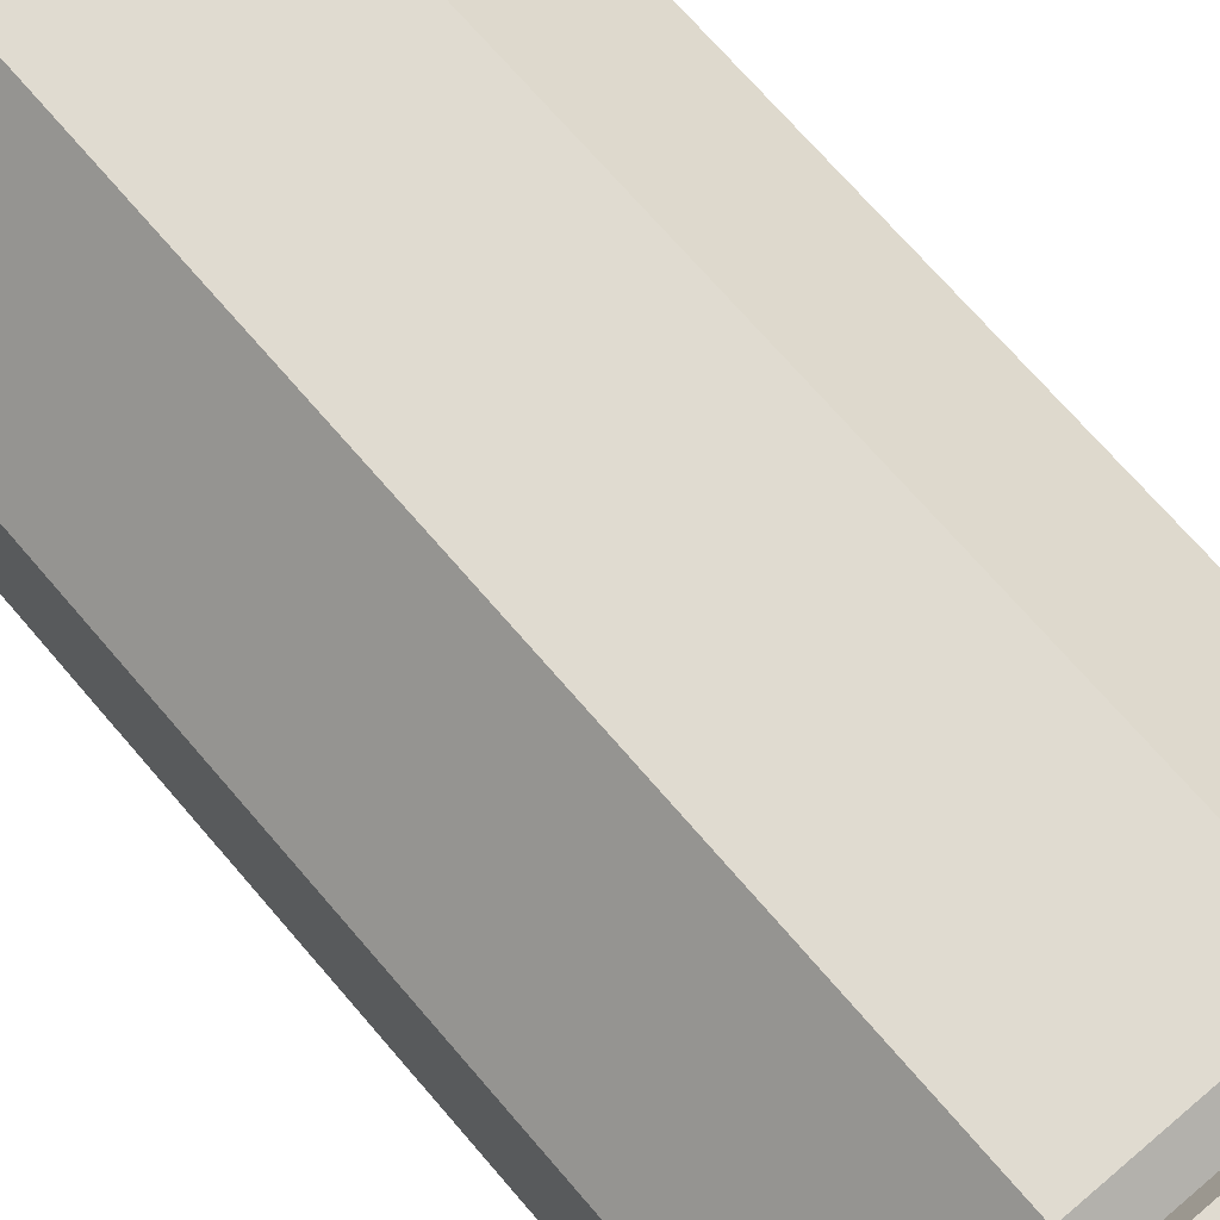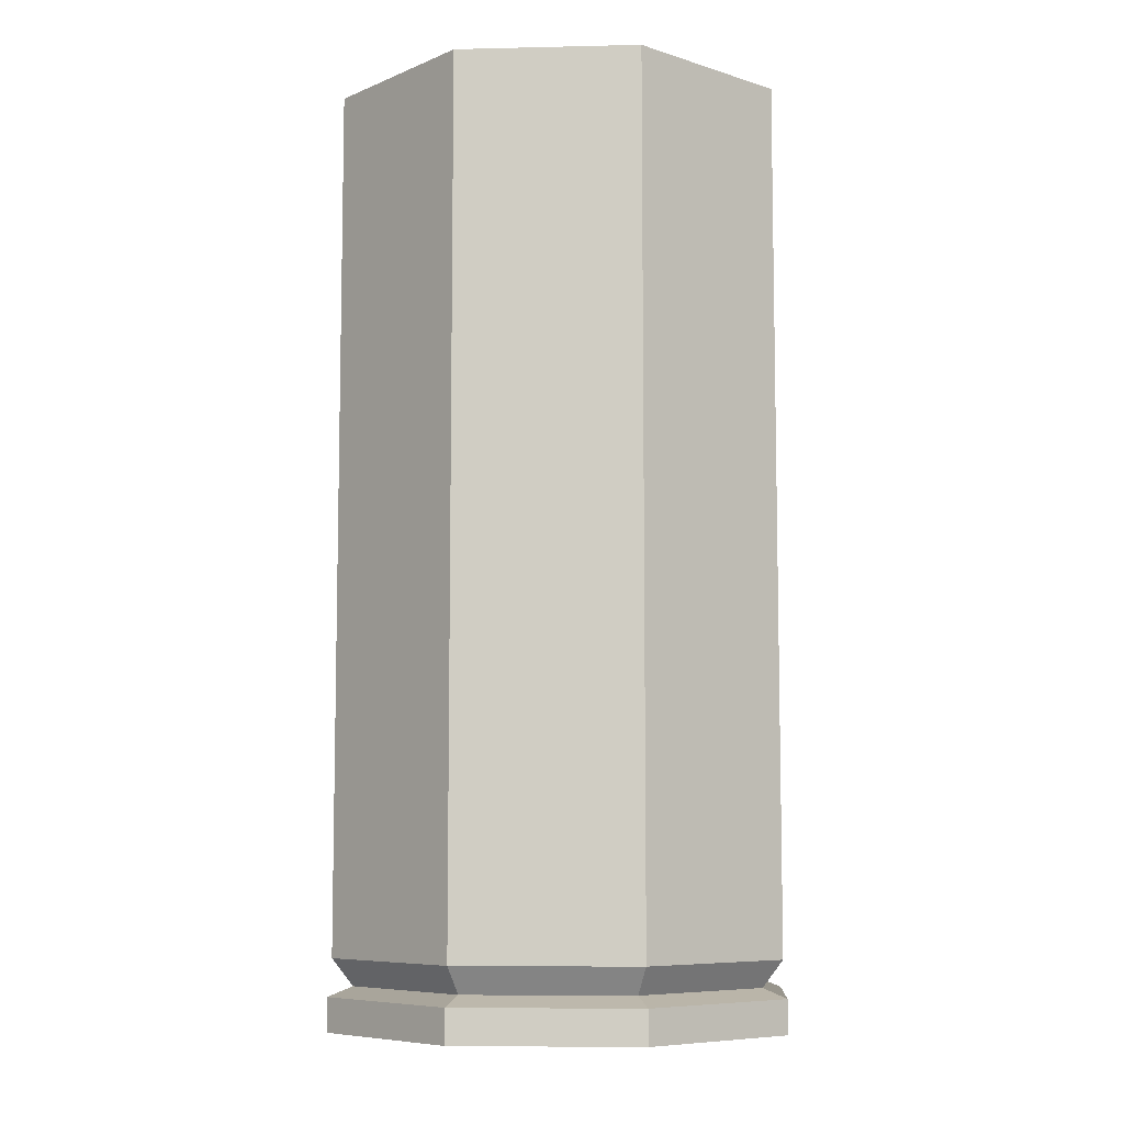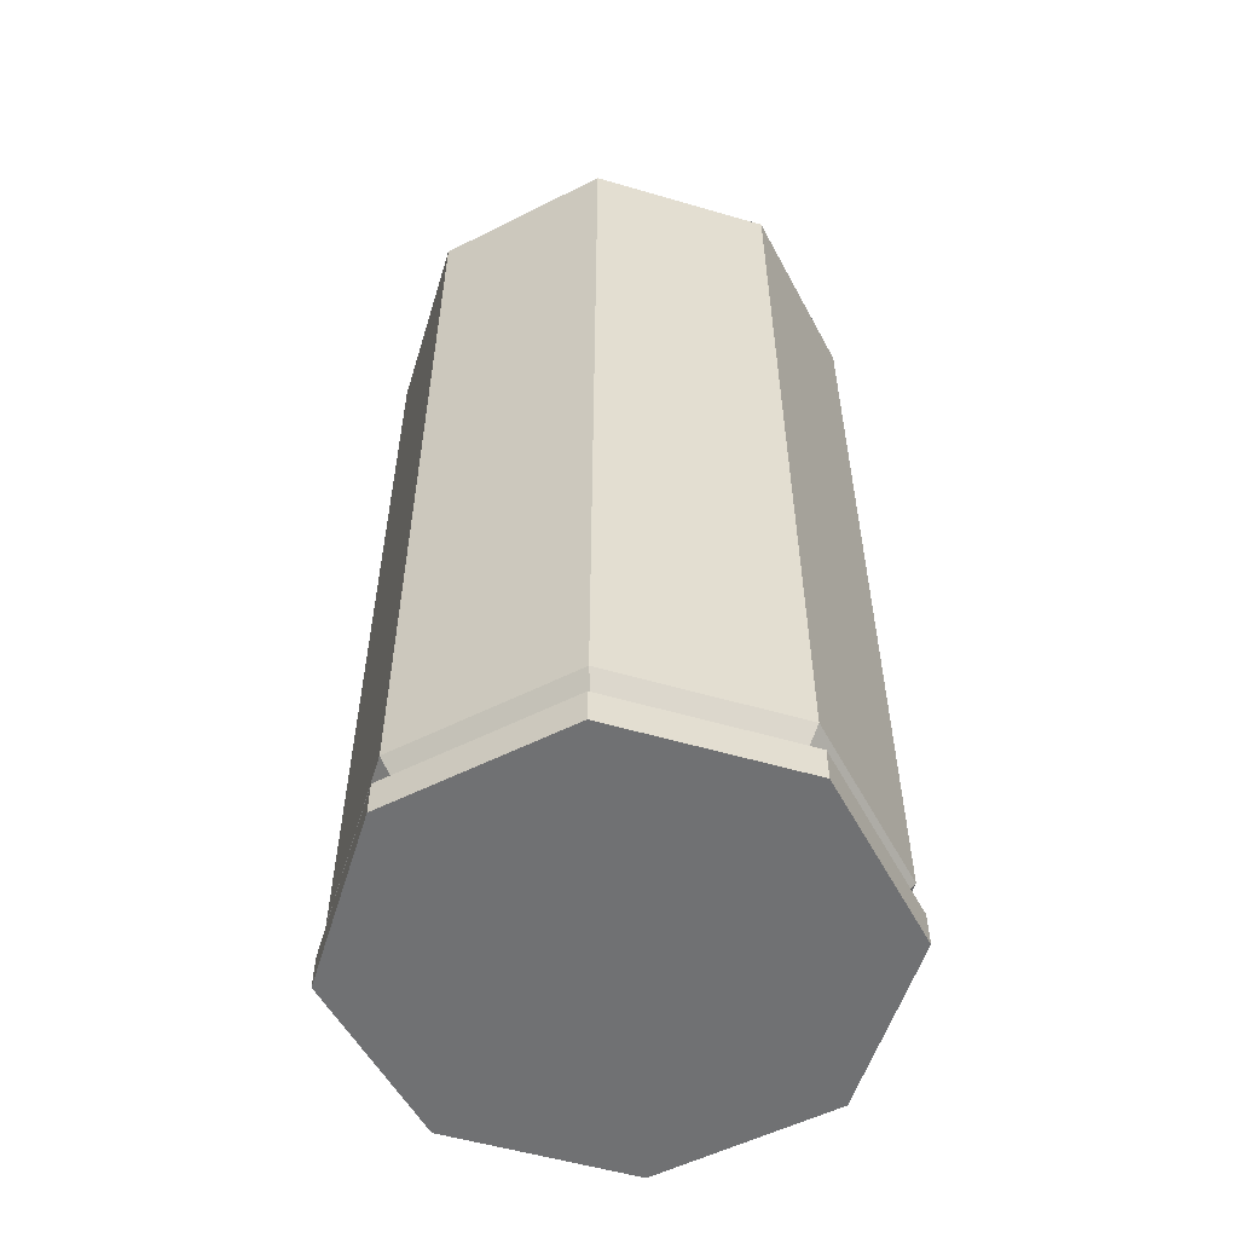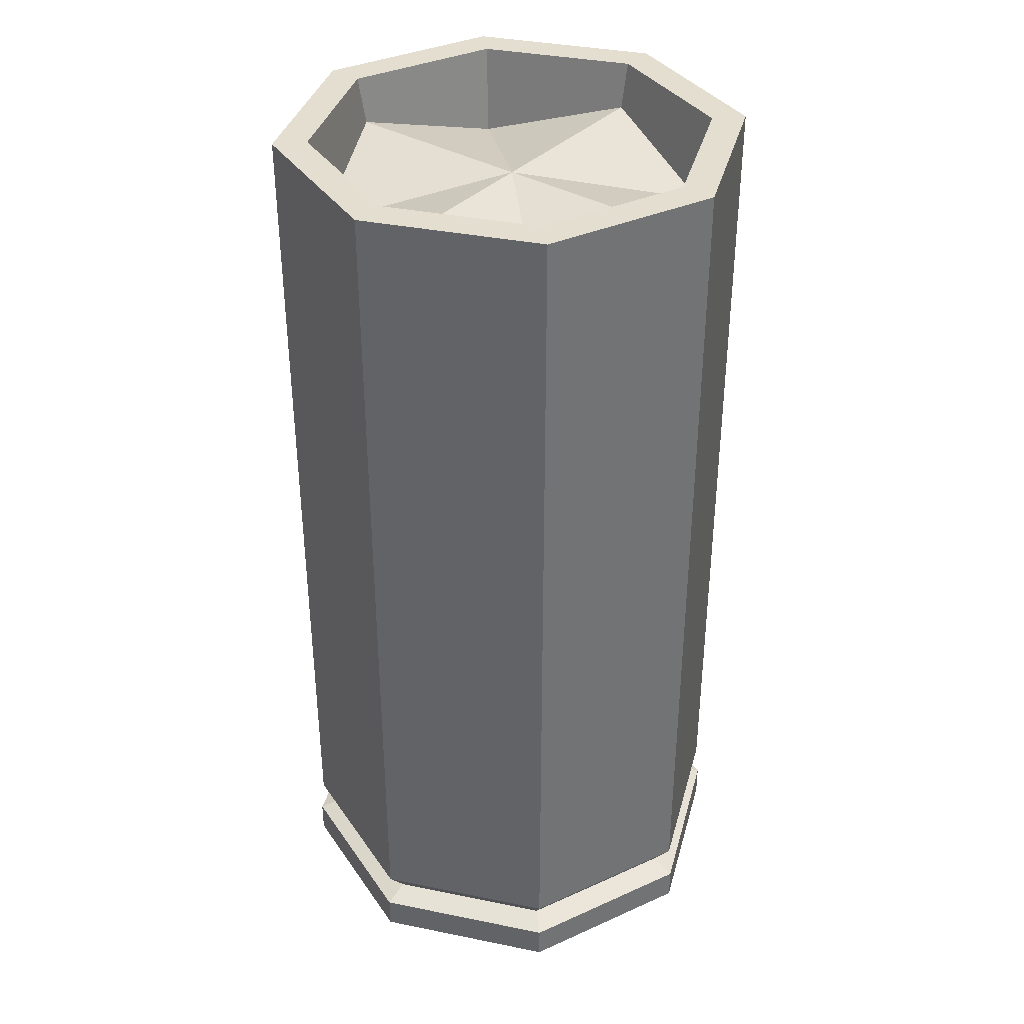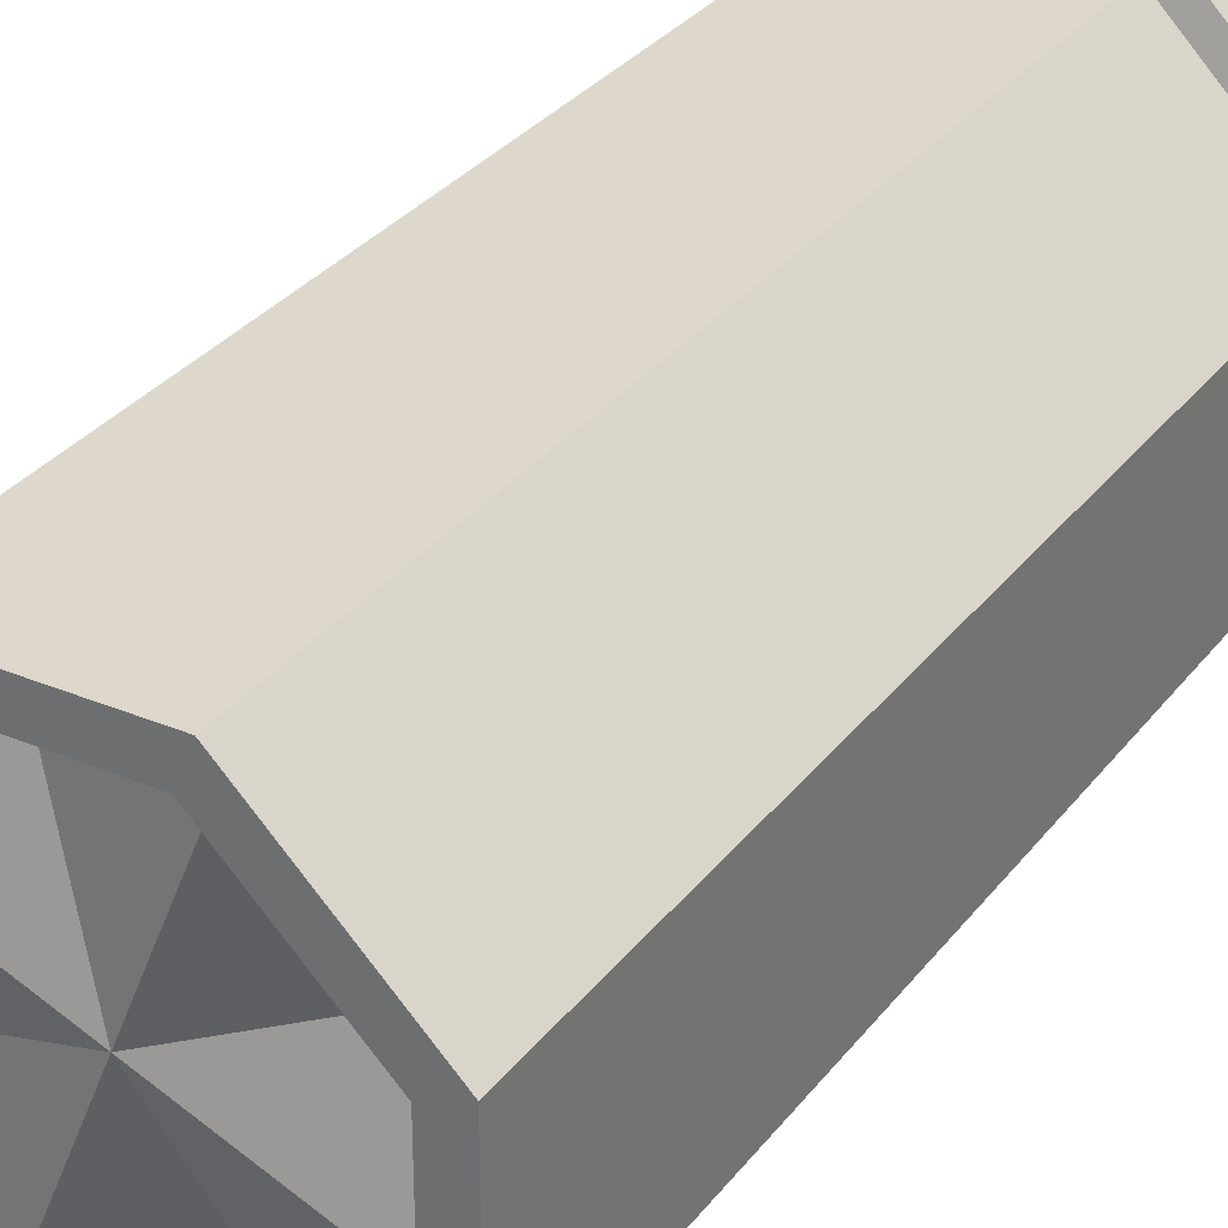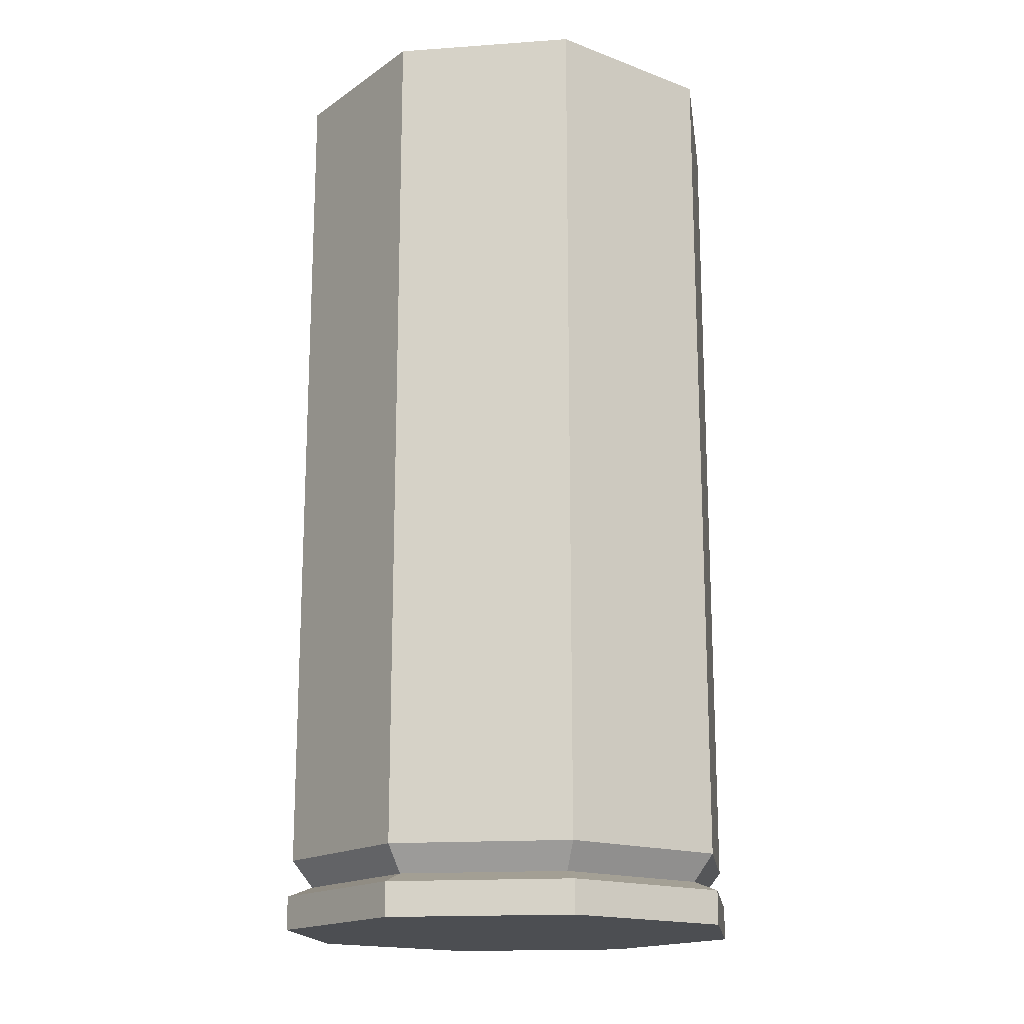
<metadata>
{"format":"obj","ext":"obj","renderer":"f3d","projection":"perspective","resolution":1024,"background":"white","views":[{"elev":70.0,"azim":139.5,"up":"+Y"},{"elev":-7.7,"azim":-86.3,"up":"+Z"},{"elev":-55.2,"azim":27.9,"up":"+Z"},{"elev":36.5,"azim":104.8,"up":"+Z"},{"elev":31.3,"azim":30.8,"up":"+Y"},{"elev":-17.0,"azim":-171.9,"up":"+Z"}]}
</metadata>
<code>
g SM_Wep_Flare_Ammo_01
v 0.009268 -0.02238 0.08122
v -0.009268 -0.02238 0.08122
v -0.02238 -0.009269 0.08122
v -0.02238 0.009268 0.08122
v -0.009268 0.02238 0.08122
v 0.009268 0.02238 0.08122
v 0.02238 0.009268 0.08122
v 0.02238 -0.009269 0.08122
v 0.009426 -0.02276 -0.01508
v -0.009426 -0.02276 -0.01508
v -0.02276 -0.009425 -0.01508
v -0.02276 0.009426 -0.01508
v -0.009426 0.02276 -0.01508
v 0.009426 0.02276 -0.01508
v 0.02276 0.009426 -0.01508
v 0.02276 -0.009425 -0.01508
v -0.02276 0.009426 -0.01161
v -0.009426 0.02276 -0.01161
v 0.009426 0.02276 -0.01161
v 0.02276 0.009426 -0.01161
v 0.02276 -0.009425 -0.01161
v 0.009426 -0.02276 -0.01161
v -0.009426 -0.02276 -0.01161
v -0.02276 -0.009425 -0.01161
v -0.02238 0.009268 -0.007823
v -0.009268 0.02238 -0.007823
v 0.009268 0.02238 -0.007823
v 0.02238 0.009268 -0.007823
v 0.02238 -0.009269 -0.007823
v 0.009268 -0.02238 -0.007823
v -0.009268 -0.02238 -0.007823
v -0.02238 -0.009269 -0.007823
v -0.008436 -0.02037 -0.0106
v 0.008436 -0.02037 -0.0106
v 0.02037 -0.008435 -0.0106
v 0.02037 0.008436 -0.0106
v 0.008436 0.02037 -0.0106
v -0.008436 0.02037 -0.0106
v -0.02037 0.008436 -0.0106
v -0.02037 -0.008435 -0.0106
v 0.007926 -0.01914 0.08122
v -0.007926 -0.01914 0.08122
v -0.01914 -0.007926 0.08122
v -0.01914 0.007927 0.08122
v -0.007926 0.01914 0.08122
v 0.007926 0.01914 0.08122
v 0.01914 0.007927 0.08122
v 0.01914 -0.007926 0.08122
v 0.007547 -0.01822 0.07213
v -0.007547 -0.01822 0.07652
v 1.039e-11 1.86e-07 0.07652
v -0.01822 -0.007547 0.07213
v -0.01822 0.007547 0.07652
v -0.007547 0.01822 0.07213
v 0.007547 0.01822 0.07652
v 0.01822 0.007547 0.07213
v 0.01822 -0.007547 0.07652
v 0.002062 -0.004977 -0.01508
v -0.002062 -0.004977 -0.01508
v -5.36e-10 -1.192e-07 -0.01508
v -0.004977 -0.002062 -0.01508
v -0.004977 0.002062 -0.01508
v -0.002062 0.004977 -0.01508
v 0.002062 0.004977 -0.01508
v 0.004977 0.002062 -0.01508
v 0.004977 -0.002062 -0.01508
v -0.009426 -0.02276 -0.01161
v -0.009426 -0.02276 -0.01508
v -0.02276 -0.009425 -0.01161
v -0.02276 -0.009425 -0.01508
v -0.02276 0.009426 -0.01161
v -0.02276 0.009426 -0.01508
v -0.009426 0.02276 -0.01161
v -0.009426 0.02276 -0.01508
v 0.009426 0.02276 -0.01161
v 0.009426 0.02276 -0.01508
v 0.02276 0.009426 -0.01161
v 0.02276 0.009426 -0.01508
v 0.02276 -0.009425 -0.01161
v 0.02276 -0.009425 -0.01508
v 0.009426 -0.02276 -0.01508
v 0.009426 -0.02276 -0.01161
v 1.039e-11 1.86e-07 0.07652
v -0.007547 -0.01822 0.07652
v 1.039e-11 1.86e-07 0.07652
v -0.01822 -0.007547 0.07213
v 1.039e-11 1.86e-07 0.07652
v -0.01822 0.007547 0.07652
v -0.007547 0.01822 0.07213
v 0.007547 0.01822 0.07652
v 0.01822 0.007547 0.07213
v 0.007547 -0.01822 0.07213
v 0.01822 -0.007547 0.07652
v -0.009268 0.02238 -0.007823
v -0.008436 0.02037 -0.0106
v 0.009268 0.02238 -0.007823
v 0.008436 0.02037 -0.0106
v 0.02238 0.009268 -0.007823
v 0.02037 0.008436 -0.0106
v 0.02238 -0.009269 -0.007823
v 0.02037 -0.008435 -0.0106
v 0.009268 -0.02238 -0.007823
v 0.008436 -0.02037 -0.0106
v -0.009268 -0.02238 -0.007823
v -0.008436 -0.02037 -0.0106
v -0.02238 -0.009269 -0.007823
v -0.02037 -0.008435 -0.0106
v -0.02037 0.008436 -0.0106
v -0.02238 0.009268 -0.007823
v -0.009268 0.02238 -0.007823
v -0.02238 0.009268 -0.007823
v 0.009268 0.02238 -0.007823
v -0.009268 0.02238 0.08122
v -0.009268 0.02238 -0.007823
v 0.02238 0.009268 -0.007823
v 0.009268 0.02238 0.08122
v 0.009268 0.02238 -0.007823
v 0.02238 -0.009269 -0.007823
v 0.02238 0.009268 0.08122
v 0.02238 0.009268 -0.007823
v 0.009268 -0.02238 -0.007823
v 0.02238 -0.009269 0.08122
v 0.02238 -0.009269 -0.007823
v -0.009268 -0.02238 -0.007823
v 0.009268 -0.02238 0.08122
v 0.009268 -0.02238 -0.007823
v -0.02238 -0.009269 -0.007823
v -0.009268 -0.02238 0.08122
v -0.009268 -0.02238 -0.007823
v -0.02238 0.009268 0.08122
v -0.02238 -0.009269 0.08122
v -0.02238 -0.009269 -0.007823
v -0.02238 0.009268 -0.007823
v 0.008436 -0.02037 -0.0106
v 0.009426 -0.02276 -0.01161
v -0.009426 -0.02276 -0.01161
v -0.008436 -0.02037 -0.0106
v 0.02037 -0.008435 -0.0106
v 0.02276 -0.009425 -0.01161
v 0.009426 -0.02276 -0.01161
v 0.008436 -0.02037 -0.0106
v 0.02037 0.008436 -0.0106
v 0.02276 0.009426 -0.01161
v 0.02276 -0.009425 -0.01161
v 0.02037 -0.008435 -0.0106
v 0.008436 0.02037 -0.0106
v 0.009426 0.02276 -0.01161
v 0.02276 0.009426 -0.01161
v 0.02037 0.008436 -0.0106
v -0.008436 0.02037 -0.0106
v -0.009426 0.02276 -0.01161
v 0.009426 0.02276 -0.01161
v 0.008436 0.02037 -0.0106
v -0.02037 0.008436 -0.0106
v -0.02276 0.009426 -0.01161
v -0.009426 0.02276 -0.01161
v -0.008436 0.02037 -0.0106
v -0.02037 -0.008435 -0.0106
v -0.02276 -0.009425 -0.01161
v -0.02276 0.009426 -0.01161
v -0.02037 0.008436 -0.0106
v -0.008436 -0.02037 -0.0106
v -0.009426 -0.02276 -0.01161
v -0.02276 -0.009425 -0.01161
v -0.02037 -0.008435 -0.0106
v -0.009268 -0.02238 0.08122
v 0.009268 -0.02238 0.08122
v -0.02238 -0.009269 0.08122
v -0.02238 0.009268 0.08122
v -0.009268 0.02238 0.08122
v 0.009268 0.02238 0.08122
v 0.02238 0.009268 0.08122
v 0.02238 -0.009269 0.08122
v -0.007926 -0.01914 0.08122
v -0.007547 -0.01822 0.07652
v 0.007547 -0.01822 0.07213
v 0.007926 -0.01914 0.08122
v -0.01914 -0.007926 0.08122
v -0.01822 -0.007547 0.07213
v -0.007547 -0.01822 0.07652
v -0.007926 -0.01914 0.08122
v -0.01914 0.007927 0.08122
v -0.01822 0.007547 0.07652
v -0.01822 -0.007547 0.07213
v -0.01914 -0.007926 0.08122
v -0.007926 0.01914 0.08122
v -0.007547 0.01822 0.07213
v -0.01822 0.007547 0.07652
v -0.01914 0.007927 0.08122
v 0.007926 0.01914 0.08122
v 0.007547 0.01822 0.07652
v -0.007547 0.01822 0.07213
v -0.007926 0.01914 0.08122
v 0.01914 0.007927 0.08122
v 0.01822 0.007547 0.07213
v 0.007547 0.01822 0.07652
v 0.007926 0.01914 0.08122
v 0.01914 -0.007926 0.08122
v 0.01822 -0.007547 0.07652
v 0.01822 0.007547 0.07213
v 0.01914 0.007927 0.08122
v 0.007926 -0.01914 0.08122
v 0.007547 -0.01822 0.07213
v 0.01822 -0.007547 0.07652
v 0.01914 -0.007926 0.08122
v 0.009426 -0.02276 -0.01508
v 0.002062 -0.004977 -0.01508
v -0.002062 -0.004977 -0.01508
v -0.009426 -0.02276 -0.01508
v -0.004977 -0.002062 -0.01508
v -0.02276 -0.009425 -0.01508
v -0.004977 0.002062 -0.01508
v -0.02276 0.009426 -0.01508
v -0.002062 0.004977 -0.01508
v -0.009426 0.02276 -0.01508
v 0.002062 0.004977 -0.01508
v 0.009426 0.02276 -0.01508
v 0.004977 0.002062 -0.01508
v 0.02276 0.009426 -0.01508
v 0.004977 -0.002062 -0.01508
v 0.02276 -0.009425 -0.01508
v 0.002062 -0.004977 -0.01508
v 0.009426 -0.02276 -0.01508
g SM_Wep_Flare_Ammo_01_0
f 49 51 50
f 90 51 56
f 84 83 52
f 89 83 55
f 86 85 53
f 93 85 92
f 88 87 54
f 91 87 57
f 10 9 22
f 23 10 22
f 11 68 67
f 24 11 67
f 12 70 69
f 17 12 69
f 13 72 71
f 18 13 71
f 14 74 73
f 19 14 73
f 15 76 75
f 20 15 75
f 16 78 77
f 21 16 77
f 81 80 79
f 82 81 79
f 38 39 25
f 26 38 25
f 37 95 94
f 27 37 94
f 36 97 96
f 28 36 96
f 35 99 98
f 29 35 98
f 34 101 100
f 30 34 100
f 33 103 102
f 31 33 102
f 40 105 104
f 32 40 104
f 108 107 106
f 109 108 106
f 4 5 110
f 111 4 110
f 113 6 112
f 114 113 112
f 116 7 115
f 117 116 115
f 119 8 118
f 120 119 118
f 122 1 121
f 123 122 121
f 125 2 124
f 126 125 124
f 128 3 127
f 129 128 127
f 132 131 130
f 133 132 130
f 136 135 134
f 137 136 134
f 140 139 138
f 141 140 138
f 144 143 142
f 145 144 142
f 148 147 146
f 149 148 146
f 152 151 150
f 153 152 150
f 156 155 154
f 157 156 154
f 160 159 158
f 161 160 158
f 164 163 162
f 165 164 162
f 176 175 174
f 177 176 174
f 180 179 178
f 181 180 178
f 184 183 182
f 185 184 182
f 188 187 186
f 189 188 186
f 192 191 190
f 193 192 190
f 196 195 194
f 197 196 194
f 200 199 198
f 201 200 198
f 204 203 202
f 205 204 202
f 208 207 206
f 209 208 206
f 210 208 209
f 211 210 209
f 212 210 211
f 213 212 211
f 214 212 213
f 215 214 213
f 216 214 215
f 217 216 215
f 218 216 217
f 219 218 217
f 220 218 219
f 221 220 219
f 222 220 221
f 223 222 221
f 59 60 58
f 58 60 66
f 61 60 59
f 66 60 65
f 62 60 61
f 65 60 64
f 63 60 62
f 64 60 63
f 41 42 166
f 167 41 166
f 166 42 168
f 48 41 167
f 42 43 168
f 173 48 167
f 168 43 169
f 47 48 173
f 43 44 169
f 172 47 173
f 169 44 170
f 46 47 172
f 44 45 170
f 171 46 172
f 170 45 171
f 45 46 171

</code>
